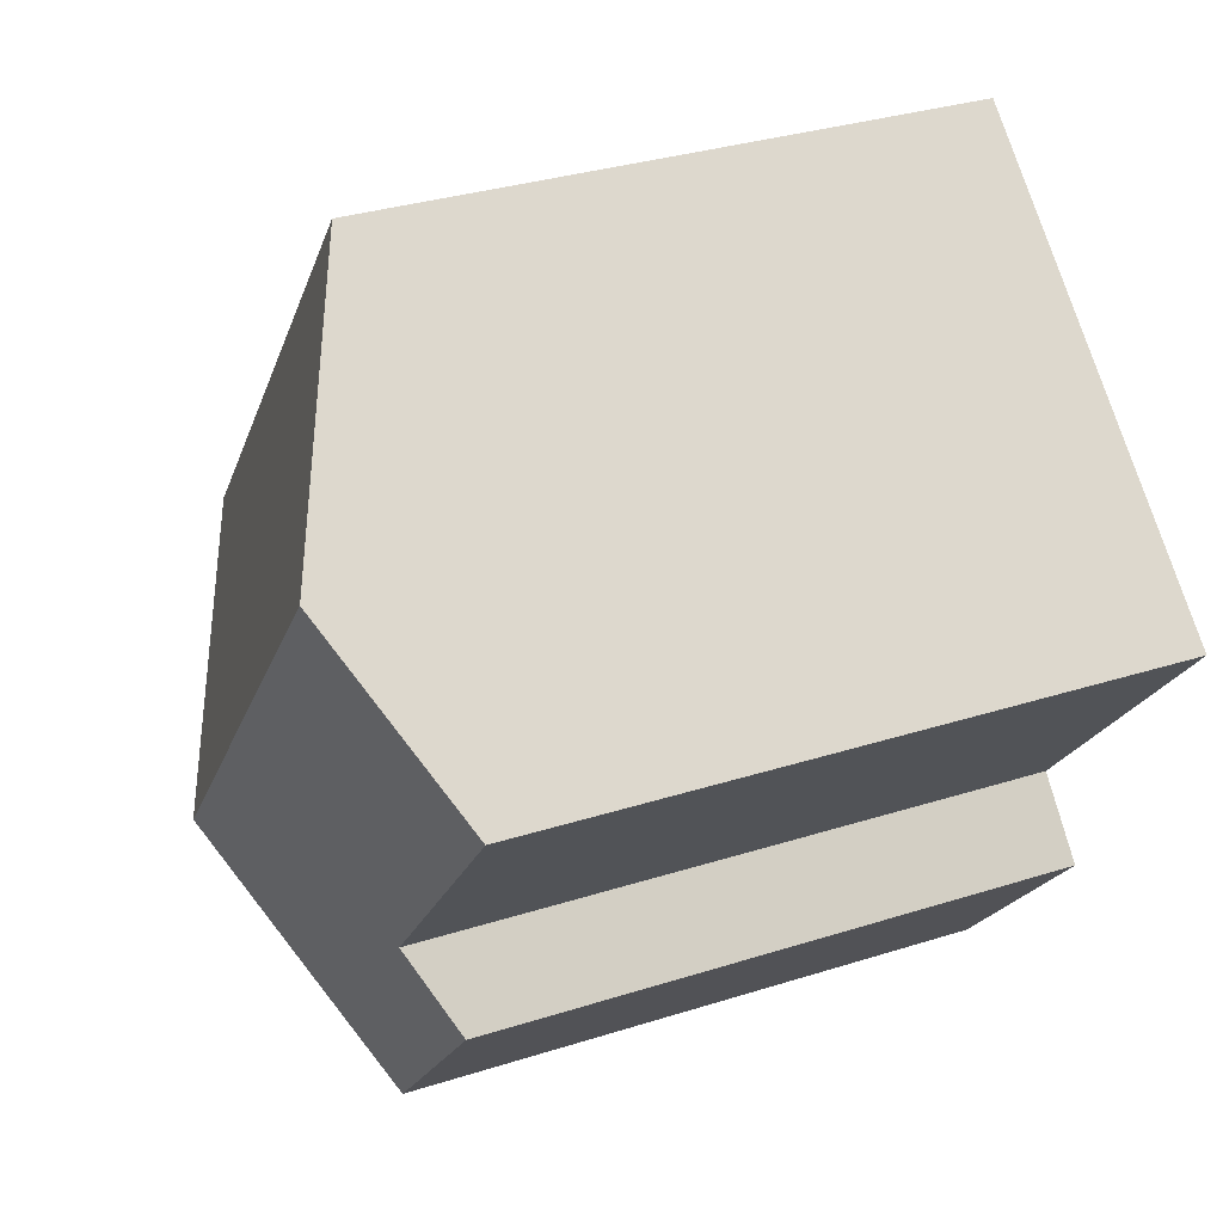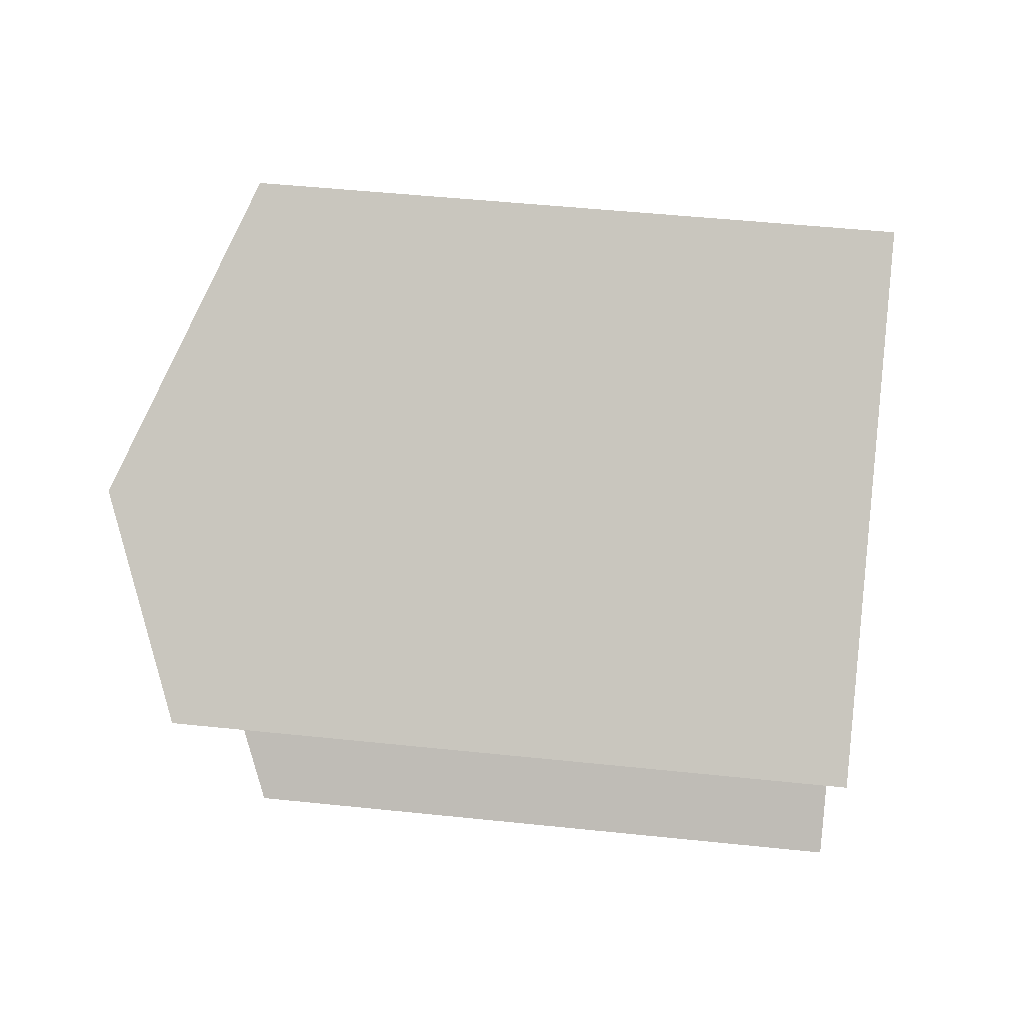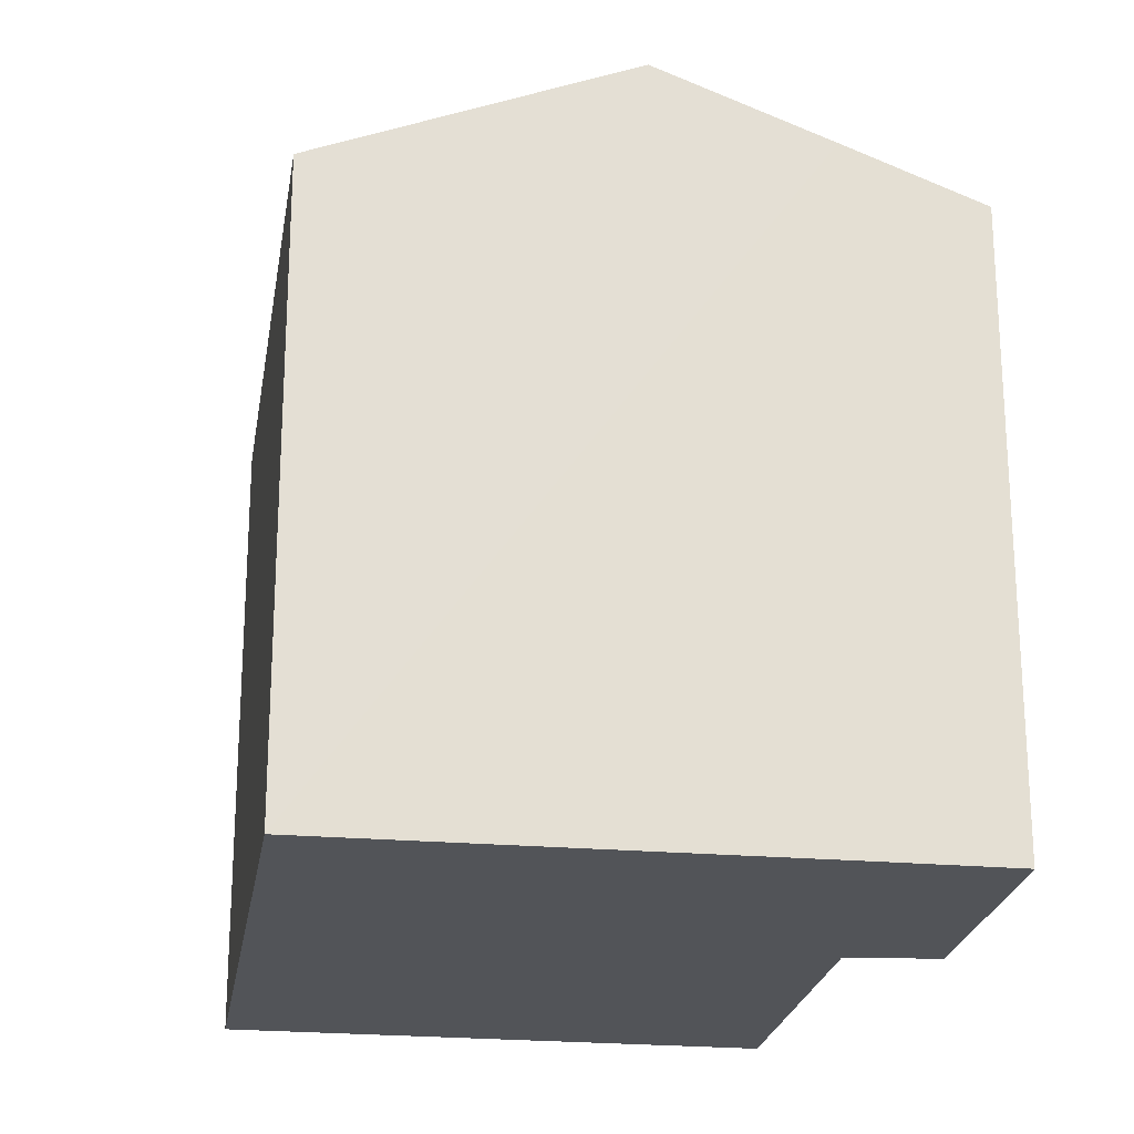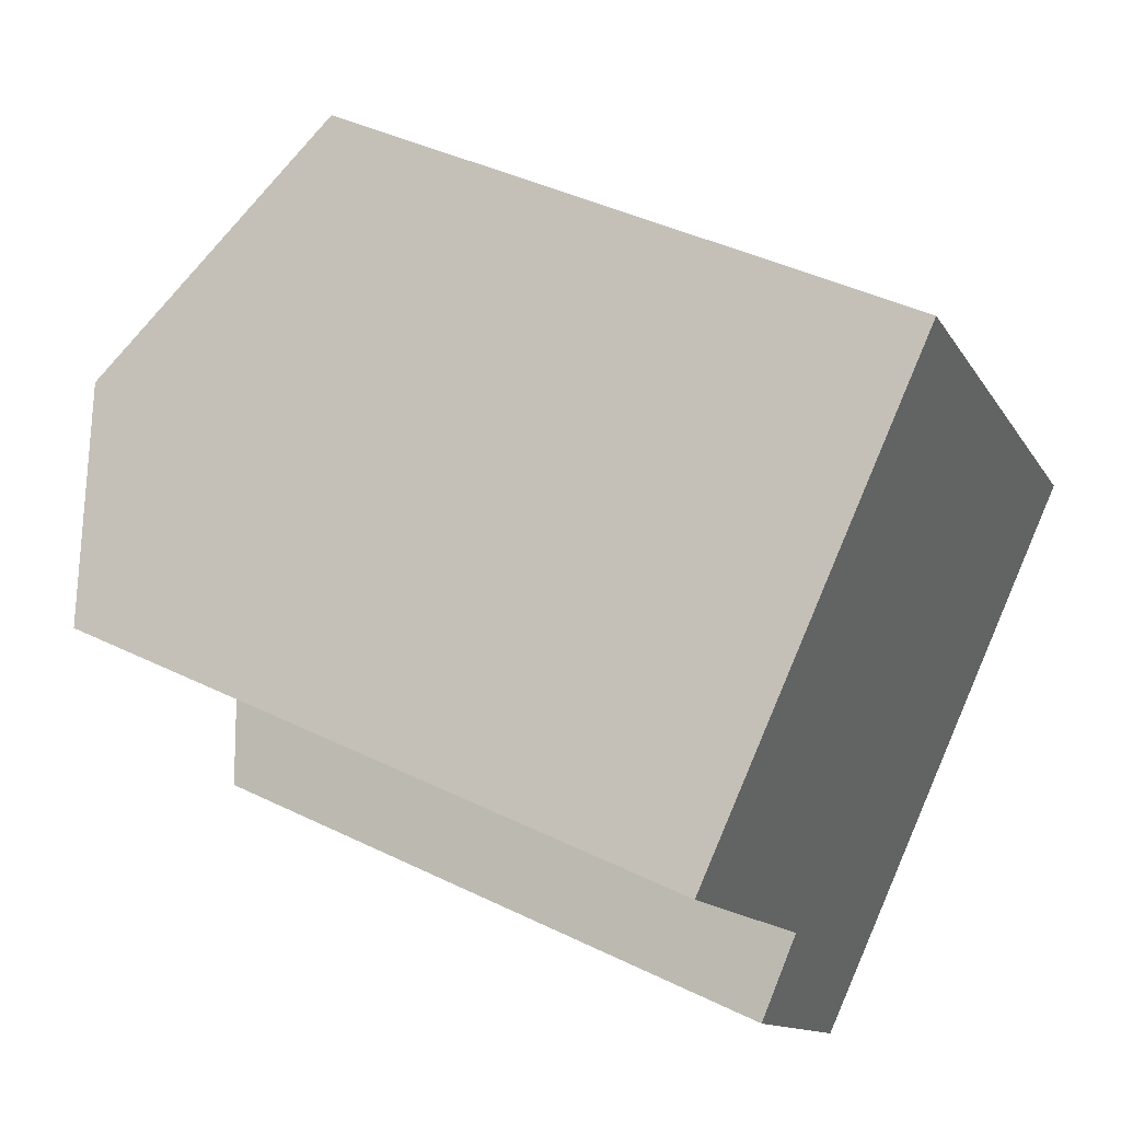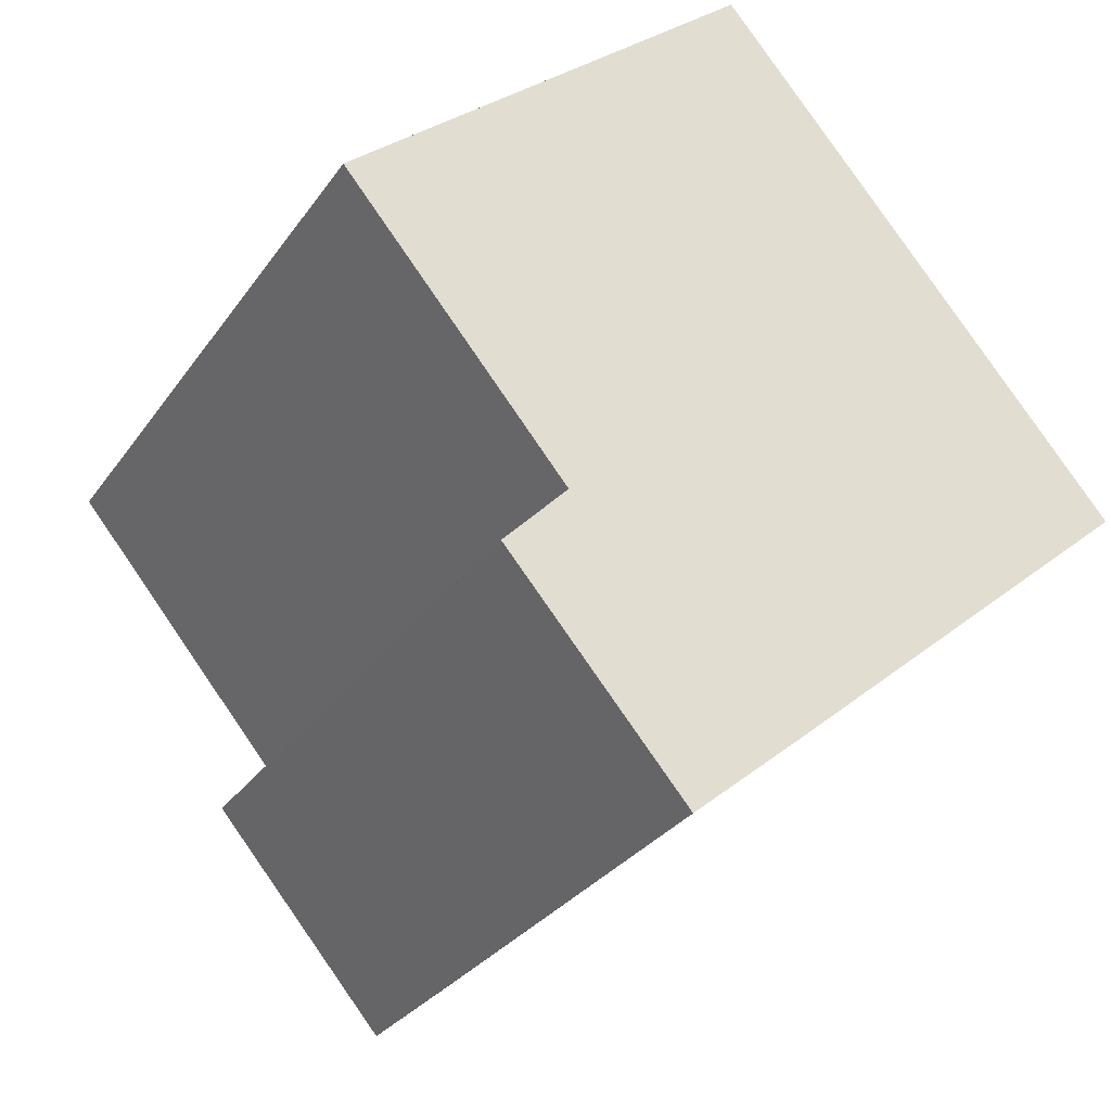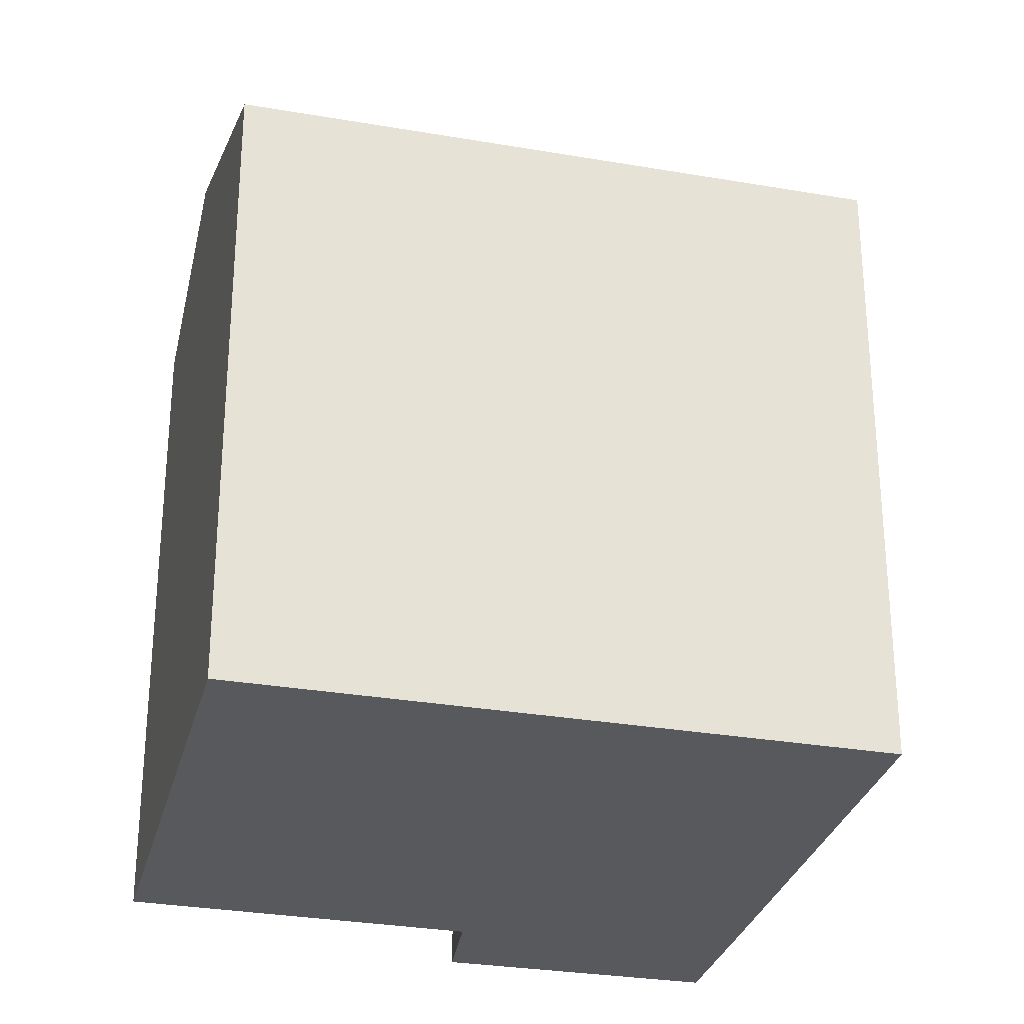
<metadata>
{"format":"obj","ext":"obj","renderer":"f3d","projection":"perspective","resolution":1024,"background":"white","views":[{"elev":32.7,"azim":-113.8,"up":"+Z"},{"elev":47.5,"azim":-83.2,"up":"+Z"},{"elev":-23.1,"azim":131.0,"up":"+Y"},{"elev":41.7,"azim":-59.5,"up":"+Z"},{"elev":-29.4,"azim":-28.1,"up":"+Z"},{"elev":-29.7,"azim":35.7,"up":"+Y"}]}
</metadata>
<code>
v  13.14 10.5 -2.626
v  7.067 10.3 5.414
v  13.54 10.3 -2.288
v  9.565 12.32 -5.692
v  2.791 12.32 2.372
v  6.776 10.3 5.76
v  6.47 10.46 5.5
v  5.052 10.31 -8.404
v  7.381 11.21 -7.564
v  5.613 10.32 -9.06
v  2.626 10.3 -5.564
v  3.694 10.89 -4.439
v  0 10.9 6.677e-16
v  5.613 5.548e-16 -9.06
v  2.626 3.407e-16 -5.564
v  5.052 5.146e-16 -8.404
v  0 0 0
v  3.694 2.718e-16 -4.439
v  6.47 -3.368e-16 5.5
v  6.776 -3.527e-16 5.76
v  2.791 -1.452e-16 2.372
v  13.54 1.401e-16 -2.288
v  7.067 -3.315e-16 5.414
v  13.14 1.608e-16 -2.626
v  9.565 3.485e-16 -5.692
v  7.381 4.632e-16 -7.564
g defaultobject
f 1 2 3
f 2 1 4
f 2 4 5
f 2 5 6
f 6 5 7
f 8 9 10
f 9 8 4
f 4 8 11
f 4 11 12
f 4 12 5
f 5 12 13
f 14 8 10
f 8 14 11
f 11 14 15
f 15 14 16
f 12 17 13
f 17 12 18
f 11 18 12
f 18 11 15
f 17 5 13
f 5 17 7
f 7 17 6
f 6 17 19
f 6 19 20
f 19 17 21
f 20 2 6
f 2 20 3
f 3 20 22
f 22 20 23
f 22 1 3
f 1 22 4
f 4 22 9
f 9 22 10
f 10 22 14
f 14 22 24
f 14 24 25
f 14 25 26
f 16 18 15
f 18 21 17
f 21 18 19
f 19 18 20
f 20 18 23
f 23 18 22
f 22 18 16
f 22 16 14
f 22 14 26
f 22 26 25
f 22 25 24

</code>
